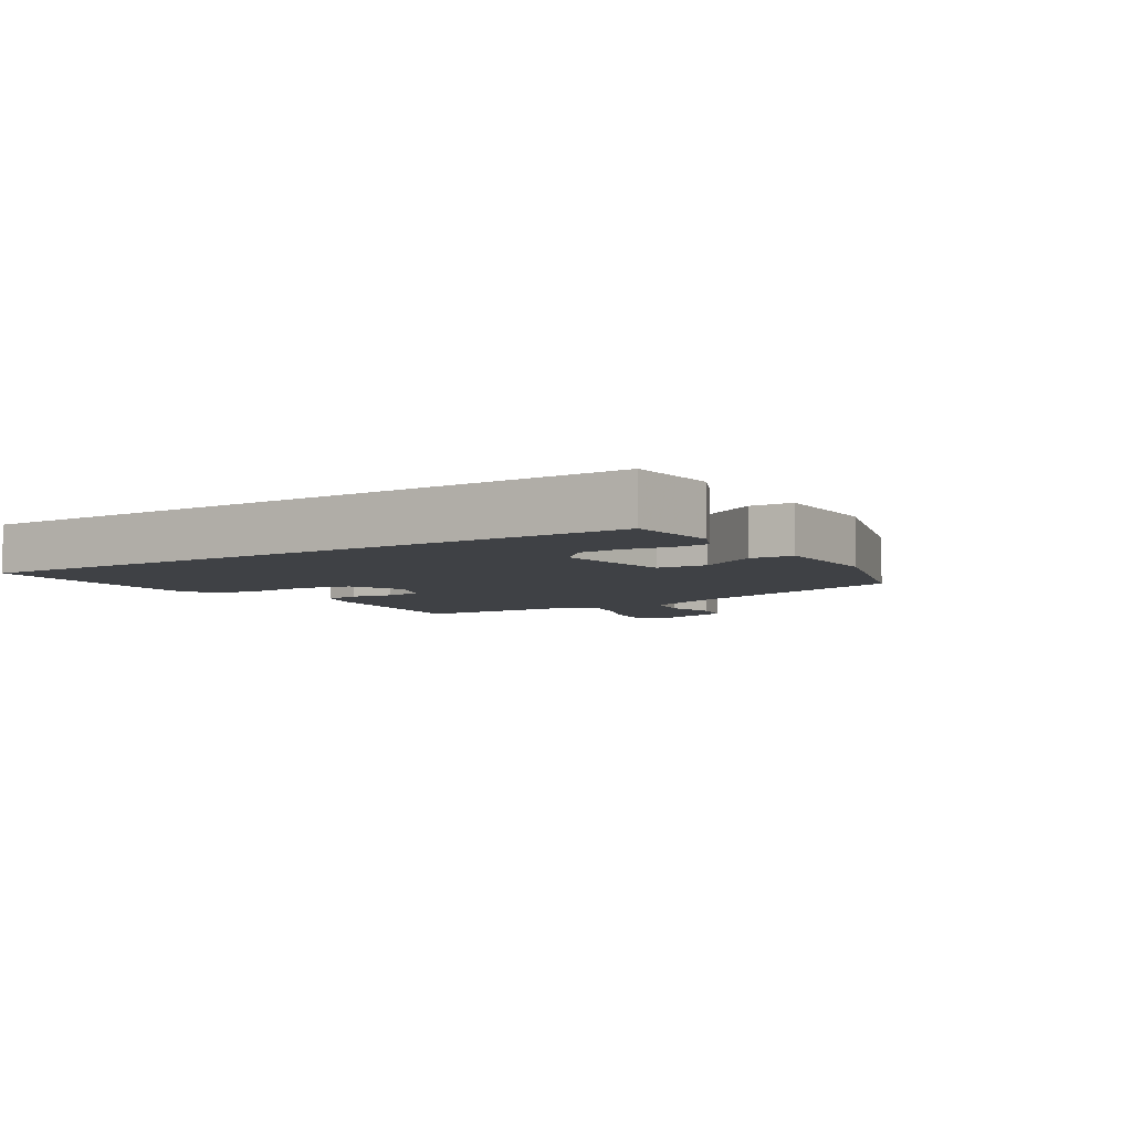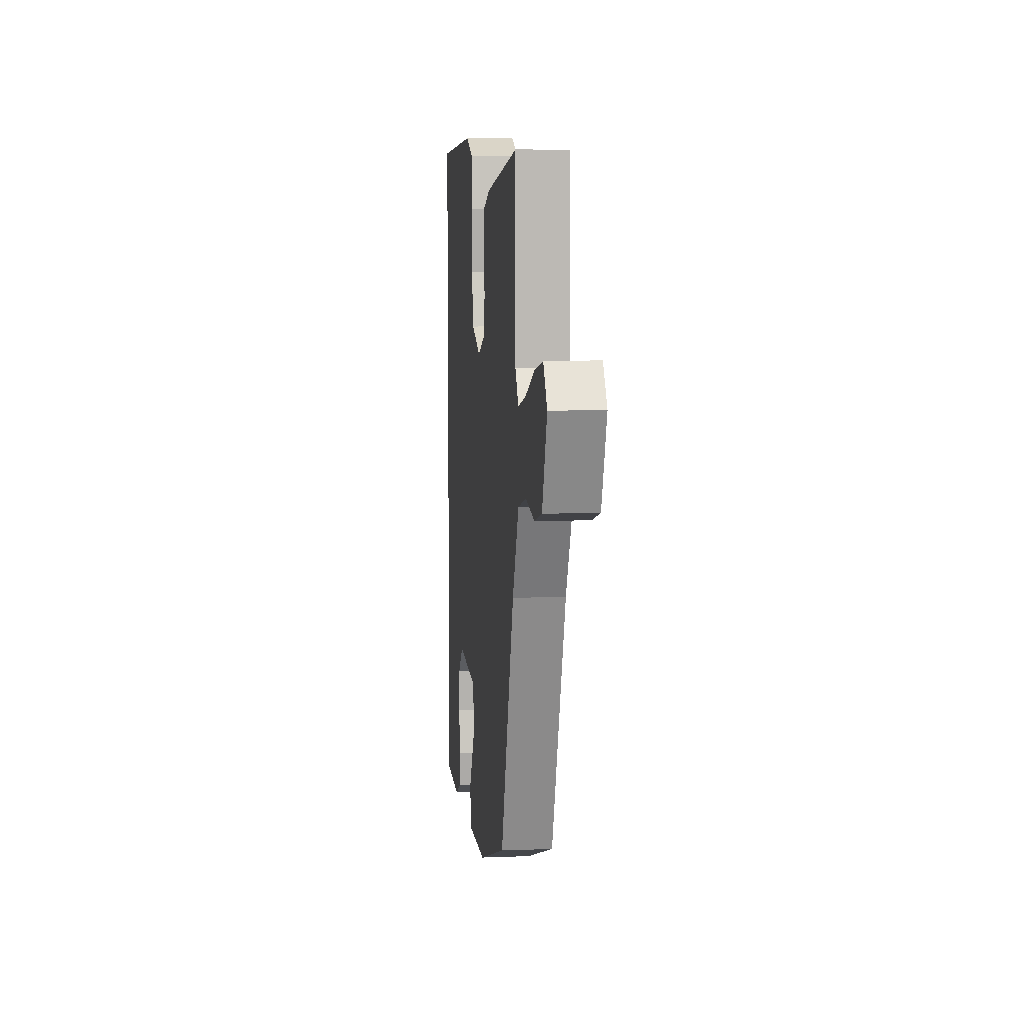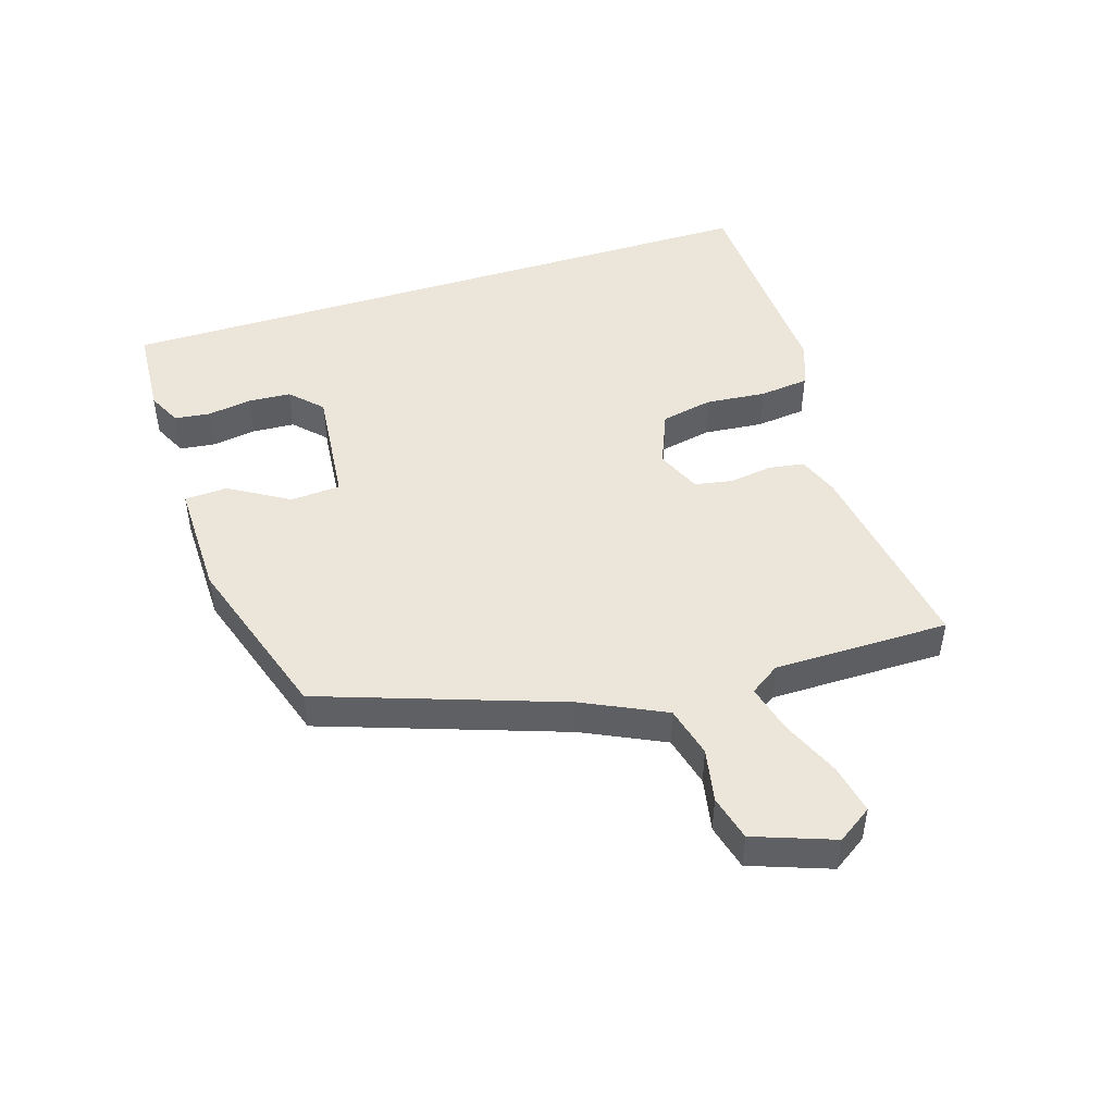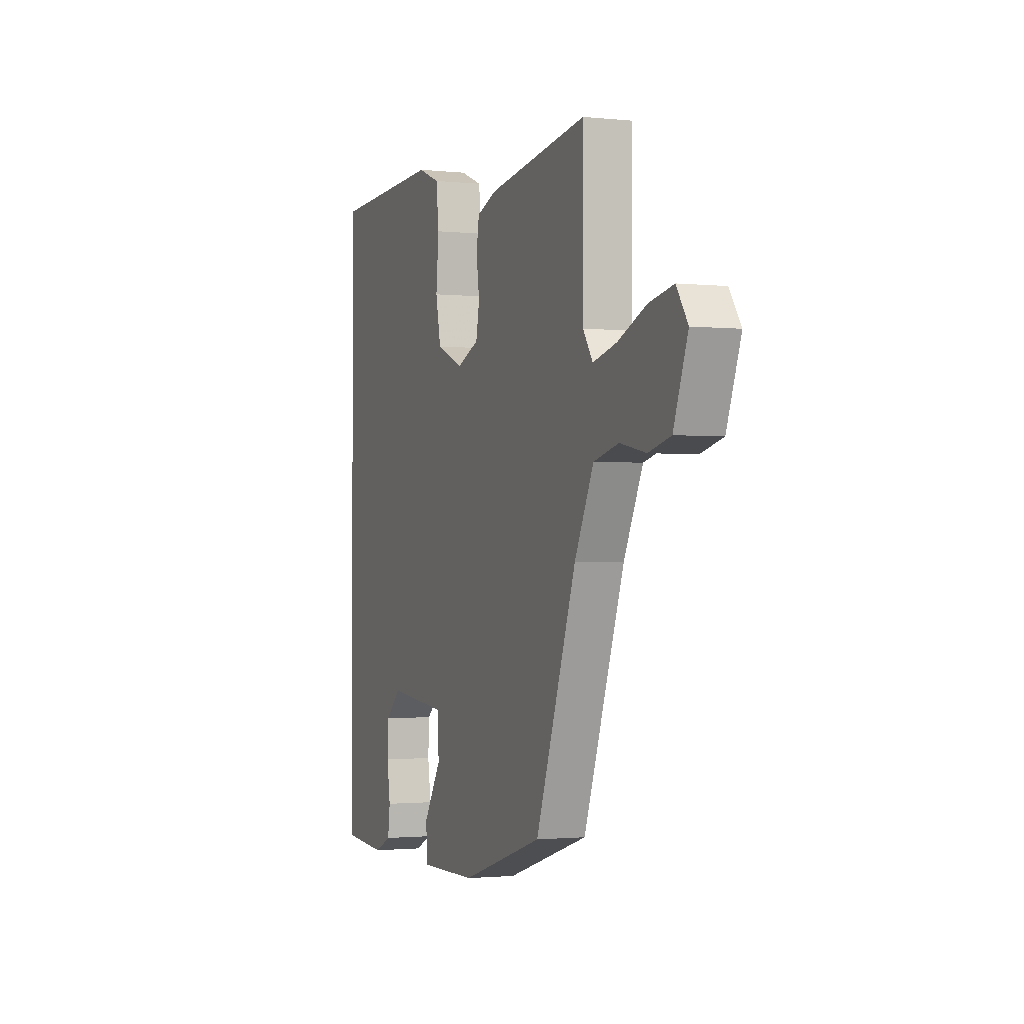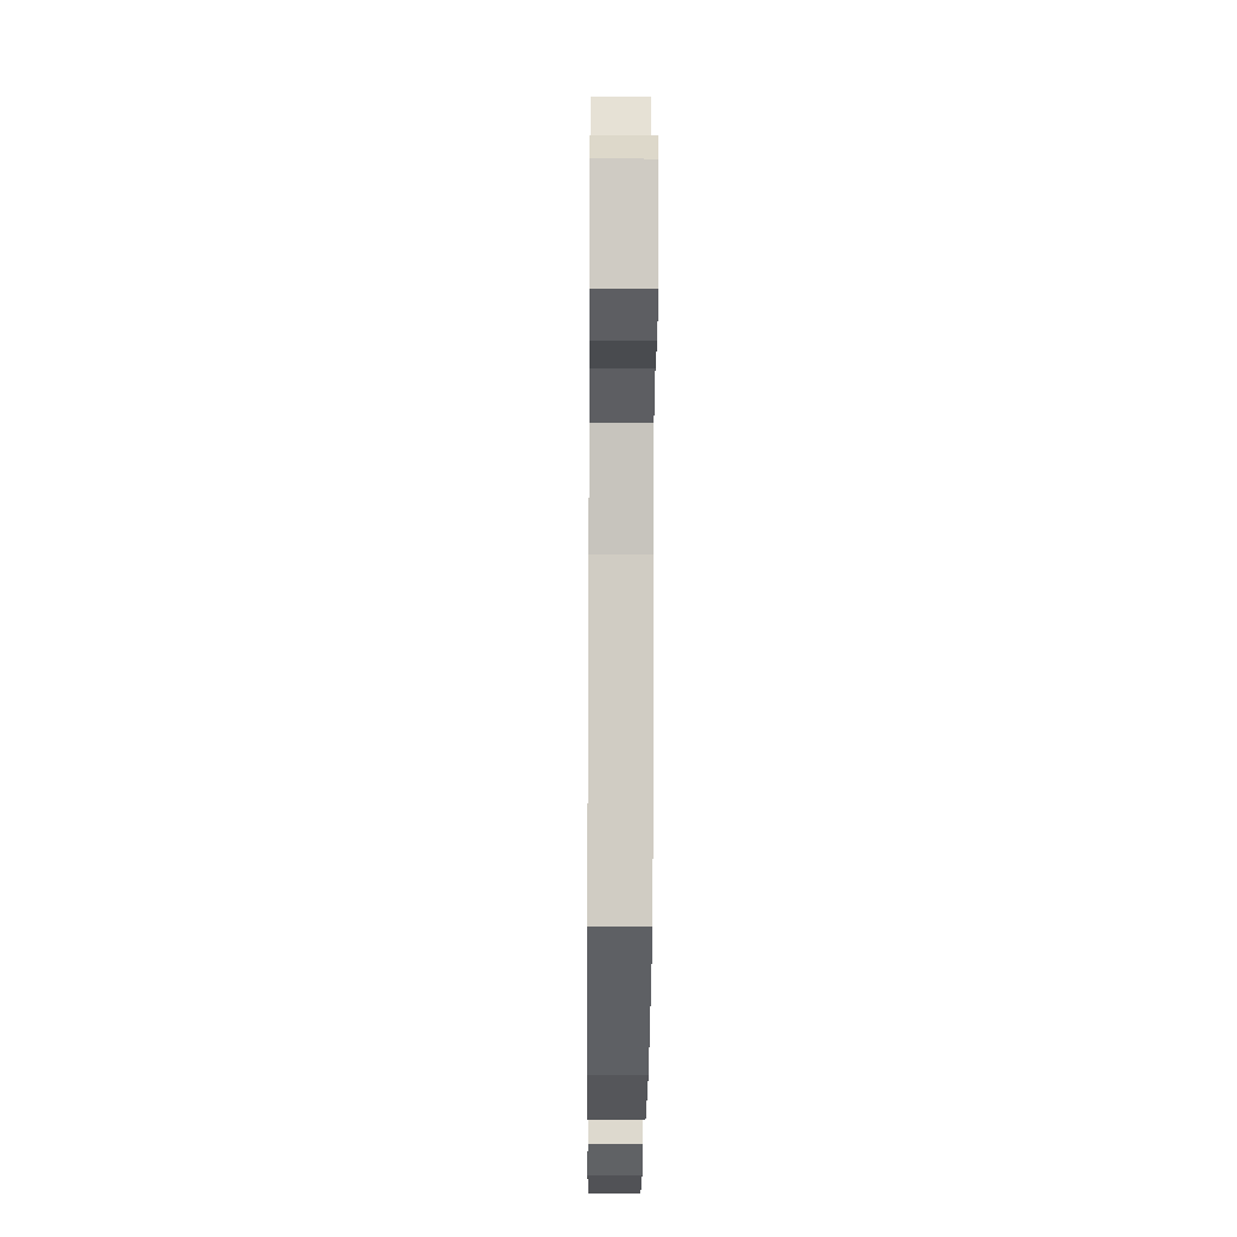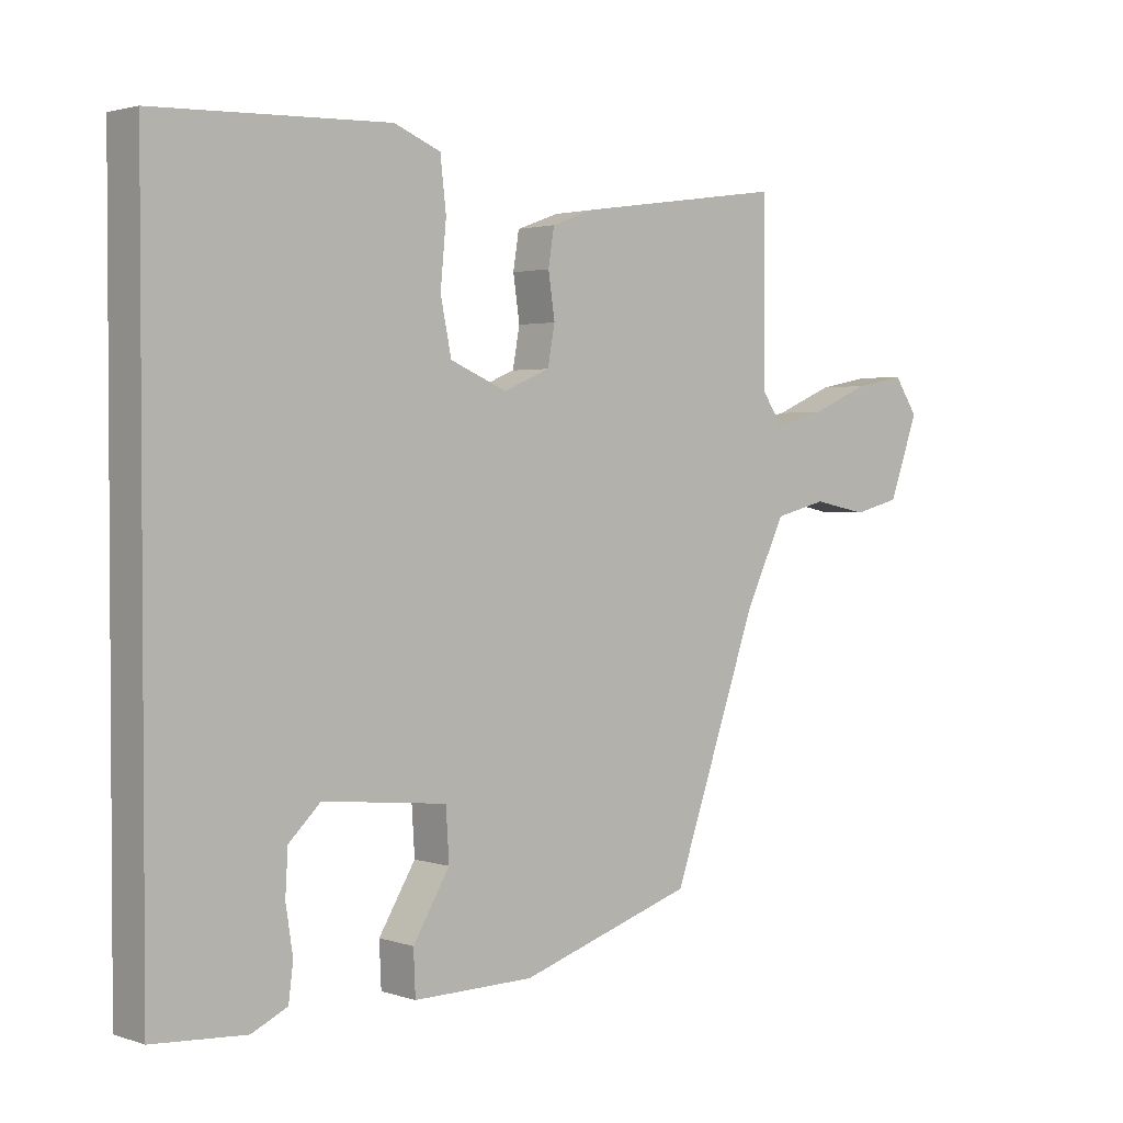
<metadata>
{"format":"obj","ext":"obj","renderer":"f3d","projection":"perspective","resolution":1024,"background":"white","views":[{"elev":-5.3,"azim":123.2,"up":"+Y"},{"elev":7.2,"azim":-96.5,"up":"+Z"},{"elev":46.7,"azim":-107.8,"up":"+Y"},{"elev":-1.5,"azim":-111.2,"up":"+Z"},{"elev":-25.2,"azim":-90.5,"up":"+Z"},{"elev":2.2,"azim":138.6,"up":"+Z"}]}
</metadata>
<code>
v -0.349 0.07 -0.454
v -0.482 0.07 -0.077
v -0.544 0.07 0.051
v -0.625 0.07 0.071
v -0.71 0.07 0.054
v -0.782 0.07 0.072
v -0.828 0.07 0.197
v -0.791 0.07 0.252
v -0.712 0.07 0.237
v -0.619 0.07 0.198
v -0.542 0.07 0.179
v -0.51 0.07 0.226
v -0.51 0.07 0.503
v -0.186 0.07 0.456
v -0.12 0.07 0.432
v -0.111 0.07 0.375
v -0.121 0.07 0.307
v -0.11 0.07 0.247
v -0.038 0.07 0.217
v 0.05 0.07 0.254
v 0.067 0.07 0.336
v 0.058 0.07 0.432
v 0.067 0.07 0.511
v 0.139 0.07 0.54
v 0.5 0.07 0.527
v 0.5 0.07 -0.538
v 0.356 0.07 -0.548
v 0.301 0.07 -0.522
v 0.294 0.07 -0.466
v 0.305 0.07 -0.395
v 0.301 0.07 -0.328
v 0.252 0.07 -0.281
v 0.06 0.07 -0.301
v 0.055 0.07 -0.38
v 0.112 0.07 -0.474
v 0.109 0.07 -0.542
v -0.078 0.07 -0.54
v -0.349 0 -0.454
v -0.482 0 -0.077
v -0.544 0 0.051
v -0.625 0 0.071
v -0.71 0 0.054
v -0.782 0 0.072
v -0.828 0 0.197
v -0.791 0 0.252
v -0.712 0 0.237
v -0.619 0 0.198
v -0.542 0 0.179
v -0.51 0 0.226
v -0.51 0 0.503
v -0.186 0 0.456
v -0.12 0 0.432
v -0.111 0 0.375
v -0.121 0 0.307
v -0.11 0 0.247
v -0.038 0 0.217
v 0.05 0 0.254
v 0.067 0 0.336
v 0.058 0 0.432
v 0.067 0 0.511
v 0.139 0 0.54
v 0.5 0 0.527
v 0.5 0 -0.538
v 0.356 0 -0.548
v 0.301 0 -0.522
v 0.294 0 -0.466
v 0.305 0 -0.395
v 0.301 0 -0.328
v 0.252 0 -0.281
v 0.06 0 -0.301
v 0.055 0 -0.38
v 0.112 0 -0.474
v 0.109 0 -0.542
v -0.078 0 -0.54
f 37 1 2
f 36 37 2
f 35 36 2
f 34 35 2
f 33 34 2 3
f 32 33 3
f 28 29 30
f 27 28 30
f 26 27 30
f 25 26 30
f 25 30 31
f 25 31 32
f 24 25 32
f 23 24 32
f 22 23 32
f 21 22 32
f 15 16 17
f 14 15 17
f 13 14 17
f 12 13 17
f 11 12 17 18
f 8 9 10
f 7 8 10
f 6 7 10
f 5 6 10
f 4 5 10
f 3 4 10 11
f 11 18 19
f 3 11 19
f 32 3 19
f 32 19 20
f 20 21 32
f 39 38 74
f 39 74 73
f 39 73 72
f 39 72 71
f 40 39 71 70
f 40 70 69
f 67 66 65
f 67 65 64
f 67 64 63
f 67 63 62
f 68 67 62
f 69 68 62
f 69 62 61
f 69 61 60
f 69 60 59
f 69 59 58
f 54 53 52
f 54 52 51
f 54 51 50
f 54 50 49
f 55 54 49 48
f 47 46 45
f 47 45 44
f 47 44 43
f 47 43 42
f 47 42 41
f 48 47 41 40
f 56 55 48
f 56 48 40
f 56 40 69
f 57 56 69
f 69 58 57
f 1 38 39 2
f 2 39 40 3
f 3 40 41 4
f 4 41 42 5
f 5 42 43 6
f 6 43 44 7
f 7 44 45 8
f 8 45 46 9
f 9 46 47 10
f 10 47 48 11
f 11 48 49 12
f 12 49 50 13
f 13 50 51 14
f 14 51 52 15
f 15 52 53 16
f 16 53 54 17
f 17 54 55 18
f 18 55 56 19
f 19 56 57 20
f 20 57 58 21
f 21 58 59 22
f 22 59 60 23
f 23 60 61 24
f 24 61 62 25
f 25 62 63 26
f 26 63 64 27
f 27 64 65 28
f 28 65 66 29
f 29 66 67 30
f 30 67 68 31
f 31 68 69 32
f 32 69 70 33
f 33 70 71 34
f 34 71 72 35
f 35 72 73 36
f 36 73 74 37
f 37 74 38 1

</code>
